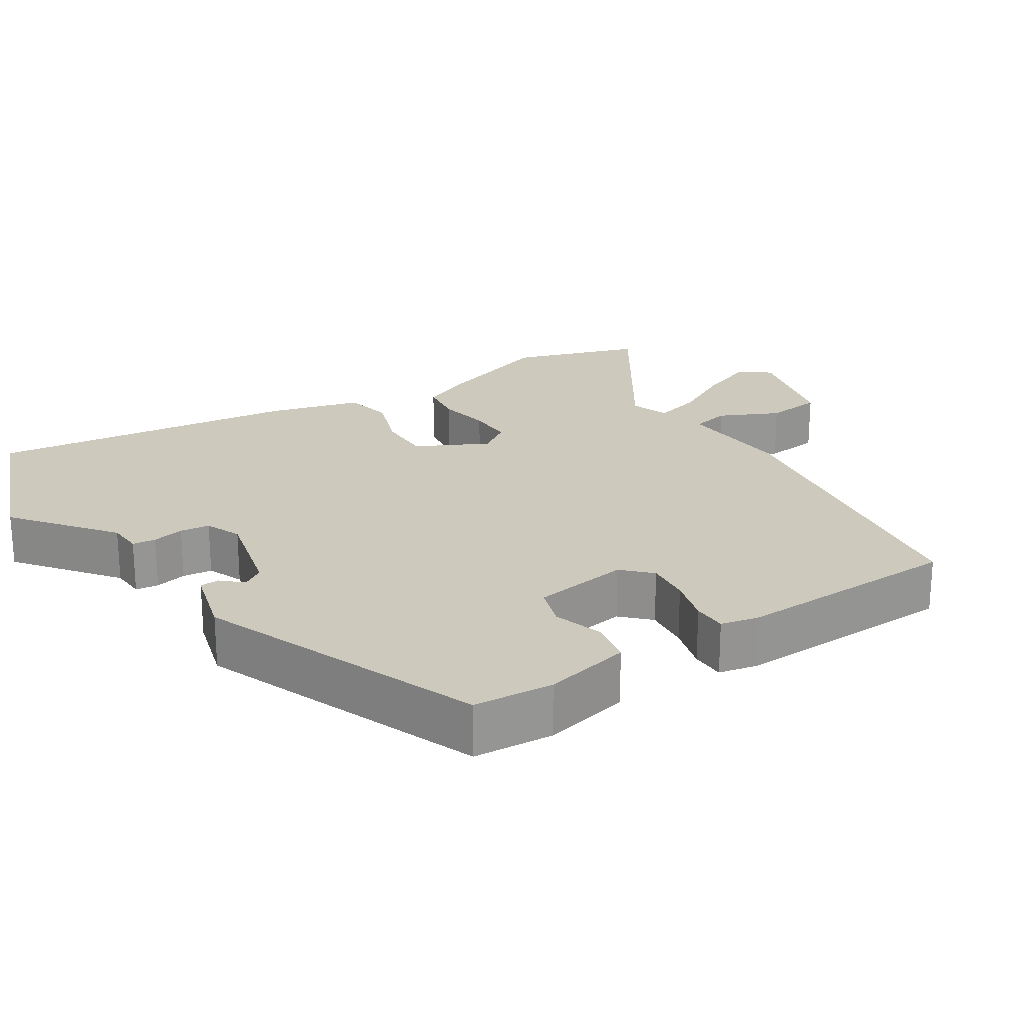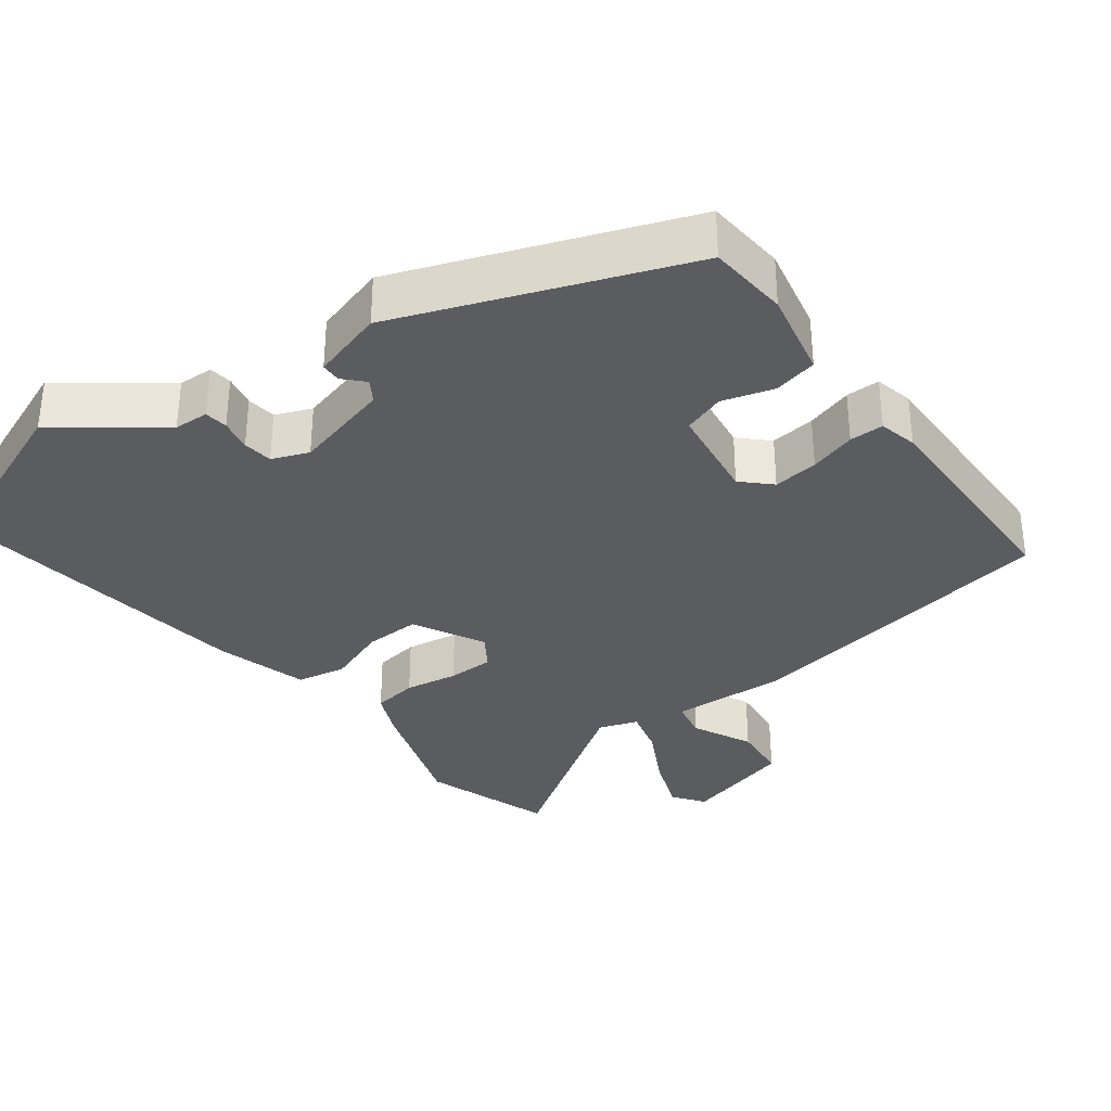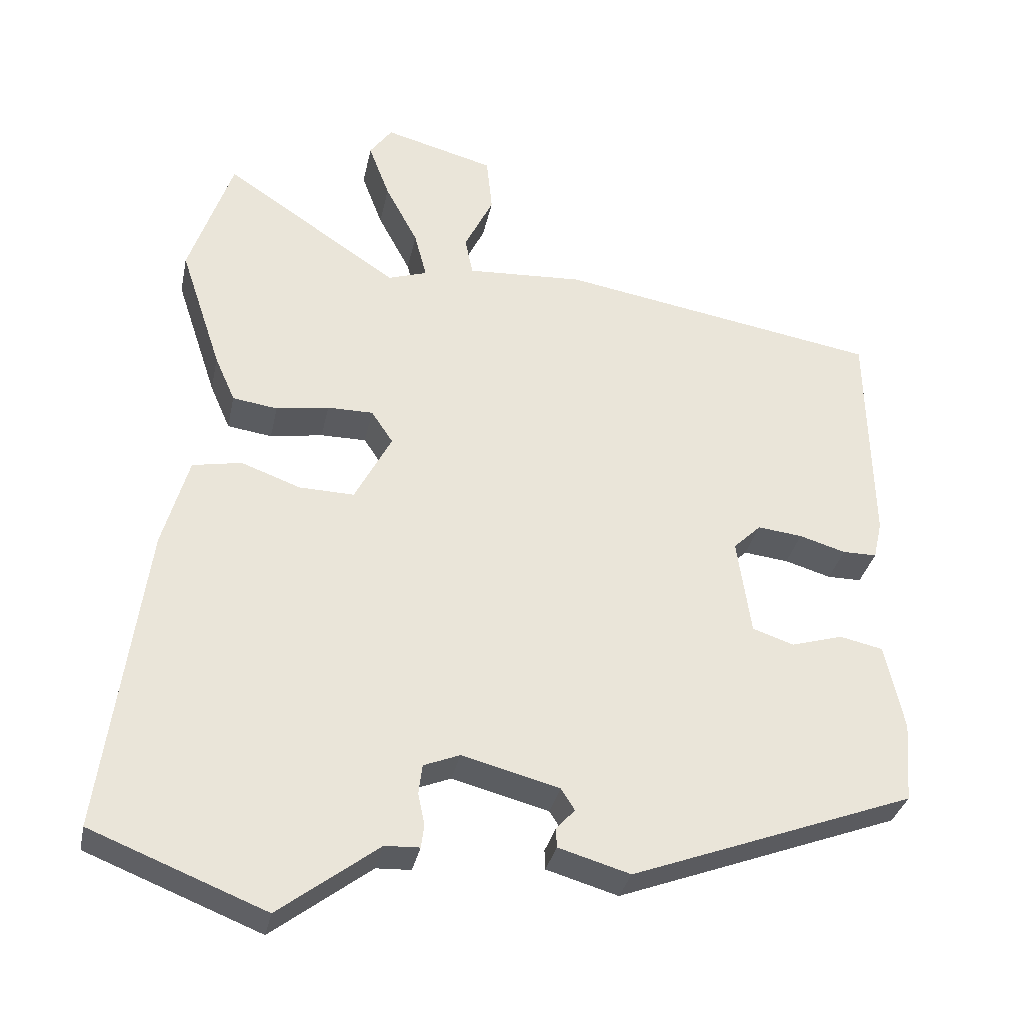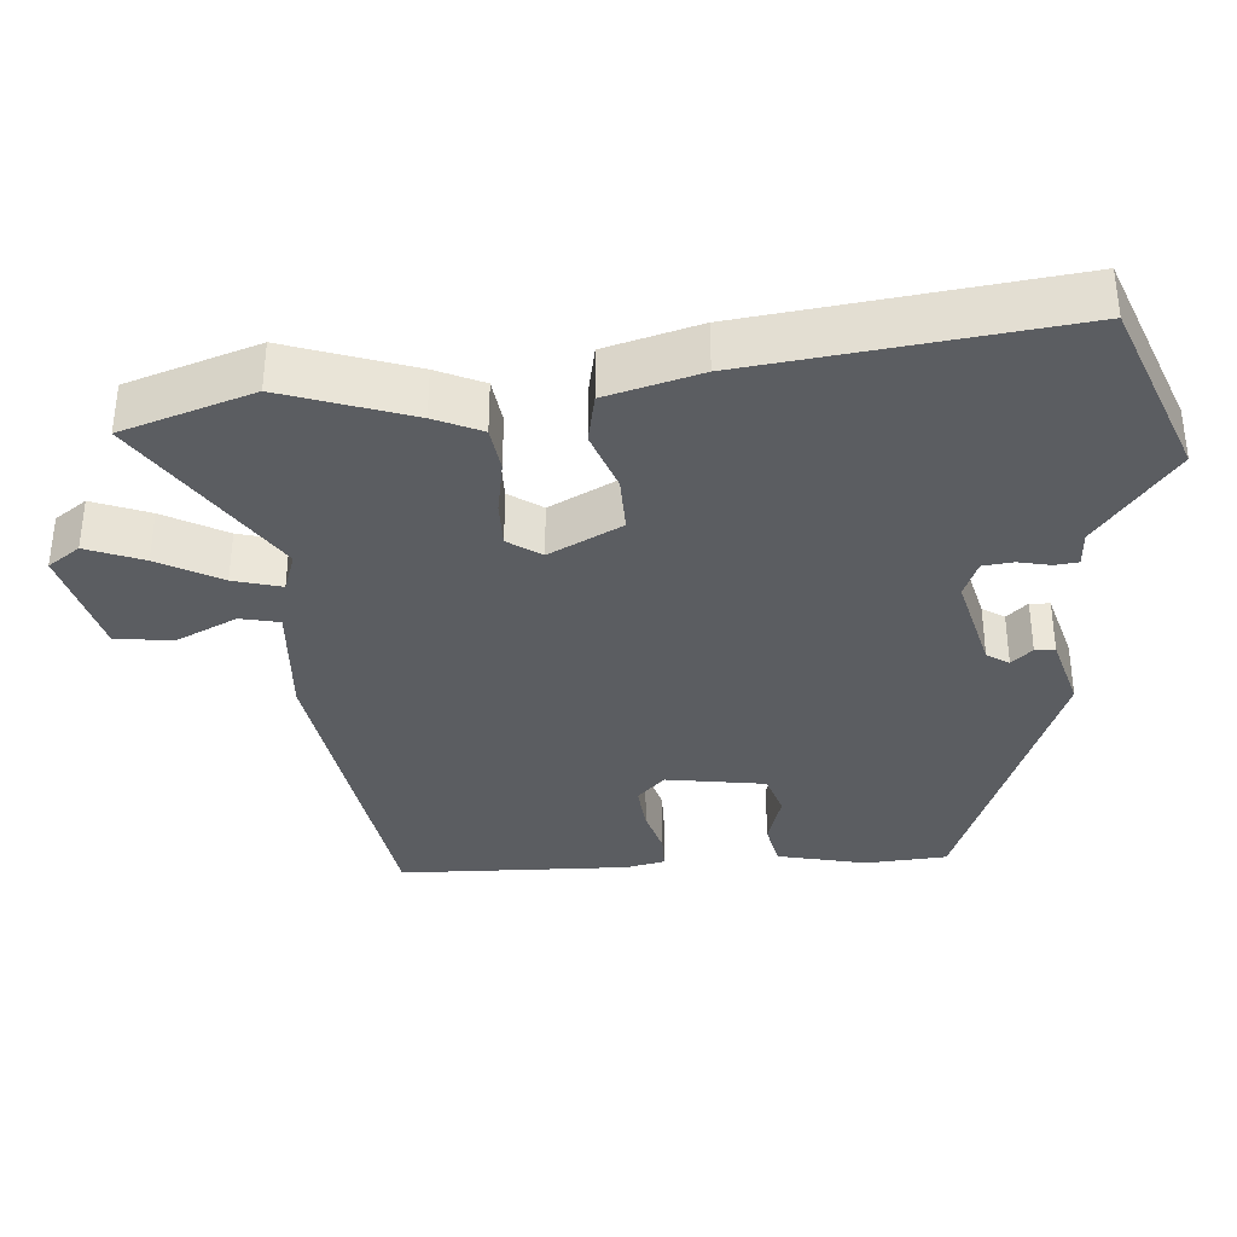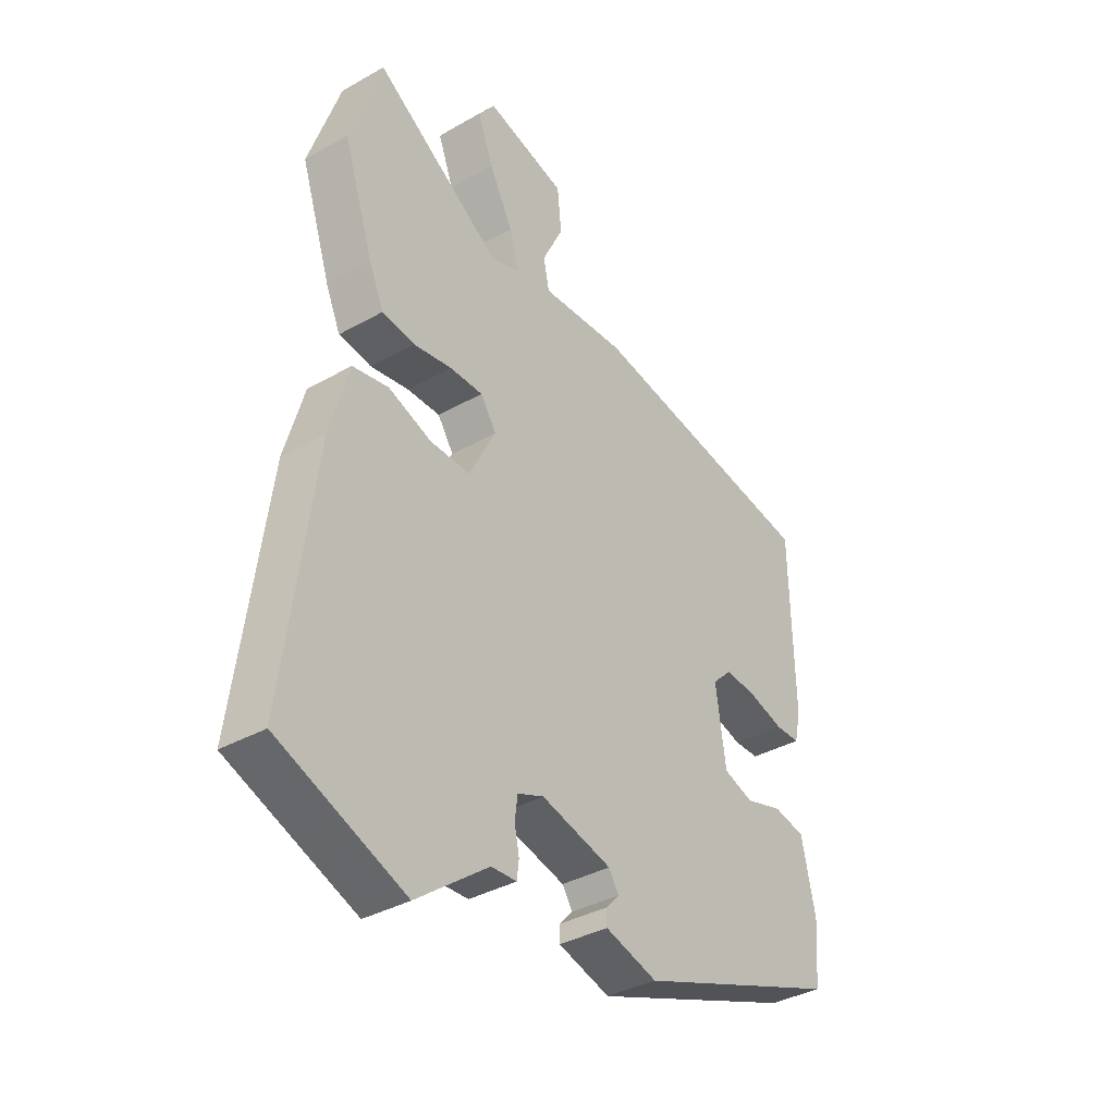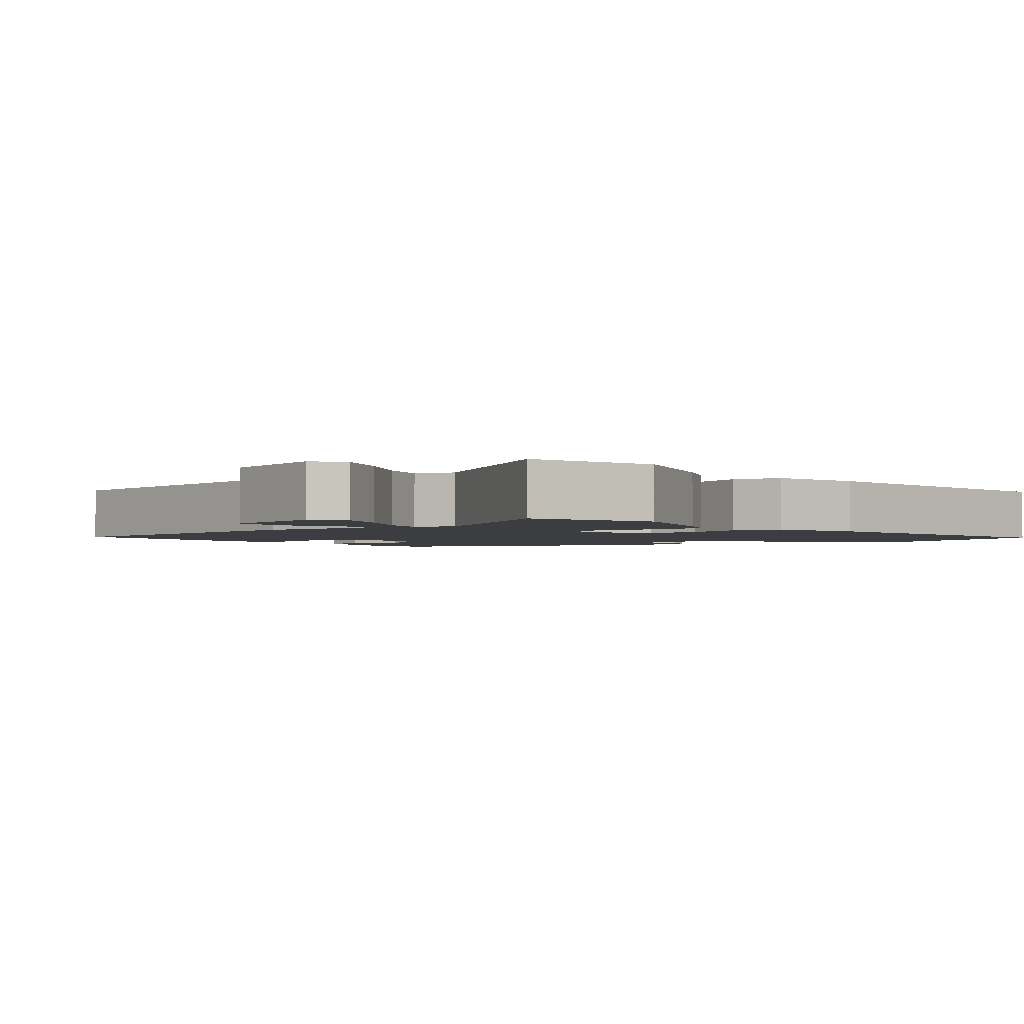
<metadata>
{"format":"obj","ext":"obj","renderer":"f3d","projection":"perspective","resolution":1024,"background":"white","views":[{"elev":22.7,"azim":-123.5,"up":"+Y"},{"elev":-33.9,"azim":-143.1,"up":"+Y"},{"elev":-33.1,"azim":168.4,"up":"+Z"},{"elev":-35.6,"azim":93.8,"up":"+Y"},{"elev":-36.4,"azim":126.4,"up":"+Z"},{"elev":-2.3,"azim":37.9,"up":"+Y"}]}
</metadata>
<code>
v 0.576 0.07 -0.47
v 0.336 0.07 -0.565
v 0.199 0.07 -0.461
v 0.151 0.07 -0.459
v 0.147 0.07 -0.427
v 0.156 0.07 -0.383
v 0.151 0.07 -0.342
v 0.101 0.07 -0.322
v -0.033 0.07 -0.357
v -0.052 0.07 -0.387
v -0.026 0.07 -0.415
v -0.027 0.07 -0.442
v -0.126 0.07 -0.471
v -0.517 0.07 -0.324
v -0.526 0.07 -0.213
v -0.5 0.07 -0.093
v -0.44 0.07 -0.08
v -0.369 0.07 -0.101
v -0.312 0.07 -0.082
v -0.293 0.07 0.052
v -0.331 0.07 0.089
v -0.393 0.07 0.082
v -0.457 0.07 0.063
v -0.504 0.07 0.063
v -0.516 0.07 0.116
v -0.51 0.07 0.427
v -0.068 0.07 0.502
v 0.093 0.07 0.493
v 0.104 0.07 0.546
v 0.064 0.07 0.628
v 0.072 0.07 0.706
v 0.224 0.07 0.747
v 0.255 0.07 0.704
v 0.226 0.07 0.627
v 0.181 0.07 0.542
v 0.164 0.07 0.477
v 0.218 0.07 0.459
v 0.459 0.07 0.62
v 0.519 0.07 0.443
v 0.462 0.07 0.271
v 0.434 0.07 0.207
v 0.372 0.07 0.198
v 0.299 0.07 0.21
v 0.236 0.07 0.21
v 0.206 0.07 0.165
v 0.257 0.07 0.067
v 0.333 0.07 0.069
v 0.415 0.07 0.099
v 0.483 0.07 0.086
v 0.519 0.07 -0.041
v 0.576 0 -0.47
v 0.336 0 -0.565
v 0.199 0 -0.461
v 0.151 0 -0.459
v 0.147 0 -0.427
v 0.156 0 -0.383
v 0.151 0 -0.342
v 0.101 0 -0.322
v -0.033 0 -0.357
v -0.052 0 -0.387
v -0.026 0 -0.415
v -0.027 0 -0.442
v -0.126 0 -0.471
v -0.517 0 -0.324
v -0.526 0 -0.213
v -0.5 0 -0.093
v -0.44 0 -0.08
v -0.369 0 -0.101
v -0.312 0 -0.082
v -0.293 0 0.052
v -0.331 0 0.089
v -0.393 0 0.082
v -0.457 0 0.063
v -0.504 0 0.063
v -0.516 0 0.116
v -0.51 0 0.427
v -0.068 0 0.502
v 0.093 0 0.493
v 0.104 0 0.546
v 0.064 0 0.628
v 0.072 0 0.706
v 0.224 0 0.747
v 0.255 0 0.704
v 0.226 0 0.627
v 0.181 0 0.542
v 0.164 0 0.477
v 0.218 0 0.459
v 0.459 0 0.62
v 0.519 0 0.443
v 0.462 0 0.271
v 0.434 0 0.207
v 0.372 0 0.198
v 0.299 0 0.21
v 0.236 0 0.21
v 0.206 0 0.165
v 0.257 0 0.067
v 0.333 0 0.069
v 0.415 0 0.099
v 0.483 0 0.086
v 0.519 0 -0.041
f 47 48 49 50
f 46 47 50 1
f 40 41 42 43
f 40 43 44
f 37 38 39 40
f 36 37 40 44
f 32 33 34 35
f 32 35 36
f 29 30 31 32
f 28 29 32 36
f 22 23 24 25
f 21 22 25 26
f 20 21 26 27
f 15 16 17 18
f 15 18 19
f 14 15 19
f 13 14 19
f 10 11 12 13
f 9 10 13 19
f 8 9 19 20
f 3 4 5 6
f 3 6 7
f 46 1 2 3
f 45 46 3 7
f 36 44 45
f 27 28 36 45
f 20 27 45
f 7 8 20 45
f 100 99 98 97
f 51 100 97 96
f 93 92 91 90
f 94 93 90
f 90 89 88 87
f 94 90 87 86
f 85 84 83 82
f 86 85 82
f 82 81 80 79
f 86 82 79 78
f 75 74 73 72
f 76 75 72 71
f 77 76 71 70
f 68 67 66 65
f 69 68 65
f 69 65 64
f 69 64 63
f 63 62 61 60
f 69 63 60 59
f 70 69 59 58
f 56 55 54 53
f 57 56 53
f 53 52 51 96
f 57 53 96 95
f 95 94 86
f 95 86 78 77
f 95 77 70
f 95 70 58 57
f 1 51 52 2
f 2 52 53 3
f 3 53 54 4
f 4 54 55 5
f 5 55 56 6
f 6 56 57 7
f 7 57 58 8
f 8 58 59 9
f 9 59 60 10
f 10 60 61 11
f 11 61 62 12
f 12 62 63 13
f 13 63 64 14
f 14 64 65 15
f 15 65 66 16
f 16 66 67 17
f 17 67 68 18
f 18 68 69 19
f 19 69 70 20
f 20 70 71 21
f 21 71 72 22
f 22 72 73 23
f 23 73 74 24
f 24 74 75 25
f 25 75 76 26
f 26 76 77 27
f 27 77 78 28
f 28 78 79 29
f 29 79 80 30
f 30 80 81 31
f 31 81 82 32
f 32 82 83 33
f 33 83 84 34
f 34 84 85 35
f 35 85 86 36
f 36 86 87 37
f 37 87 88 38
f 38 88 89 39
f 39 89 90 40
f 40 90 91 41
f 41 91 92 42
f 42 92 93 43
f 43 93 94 44
f 44 94 95 45
f 45 95 96 46
f 46 96 97 47
f 47 97 98 48
f 48 98 99 49
f 49 99 100 50
f 50 100 51 1

</code>
